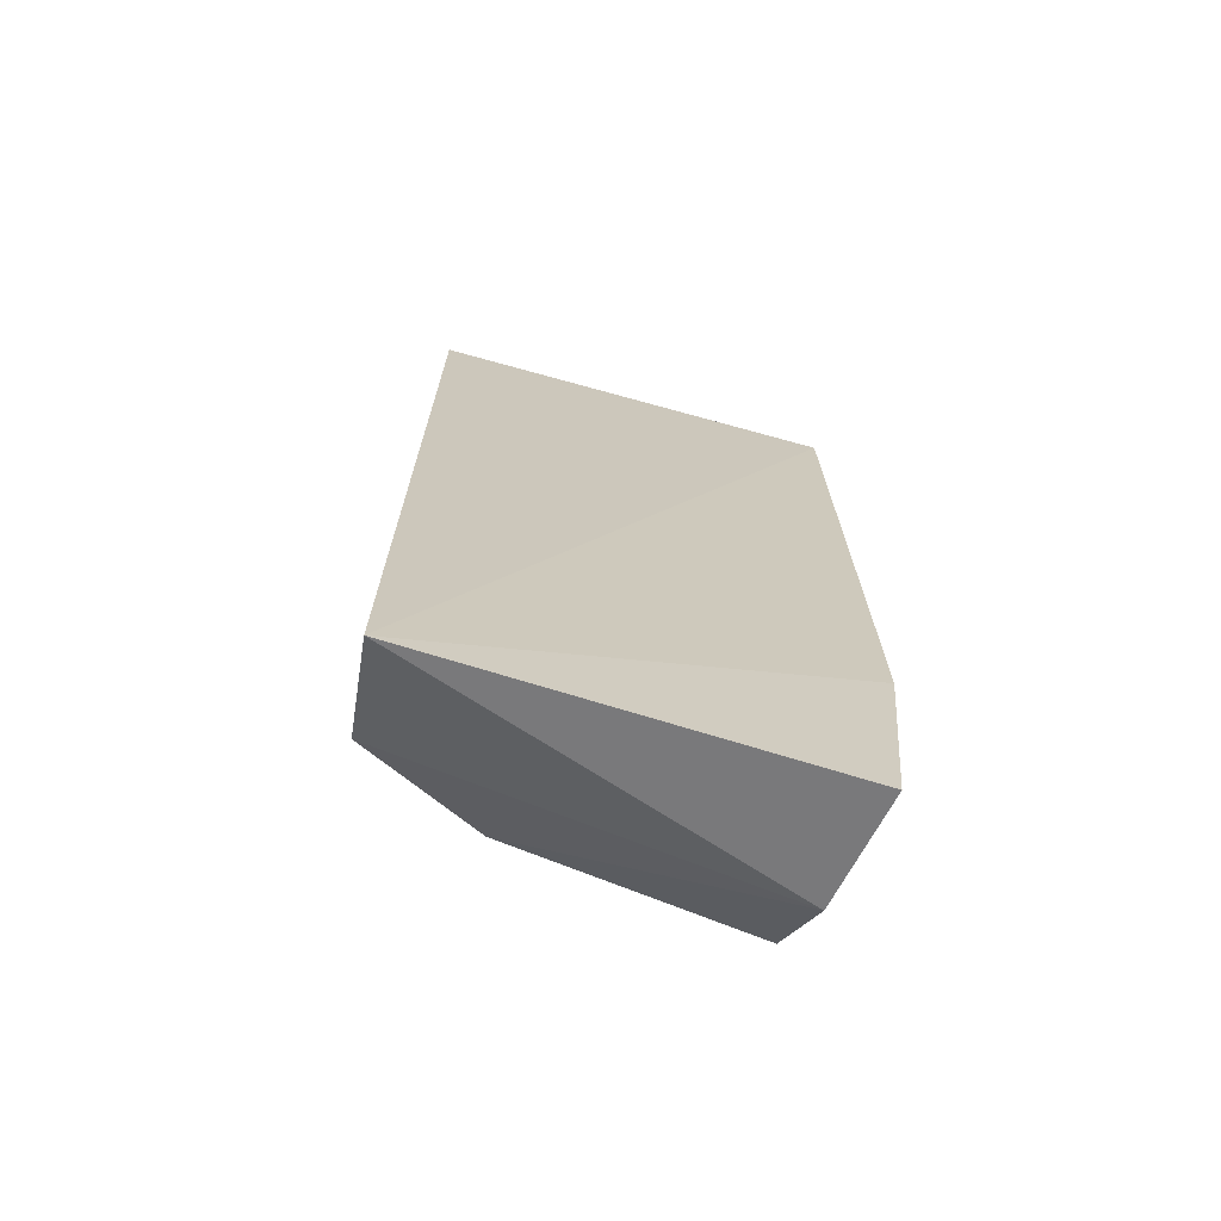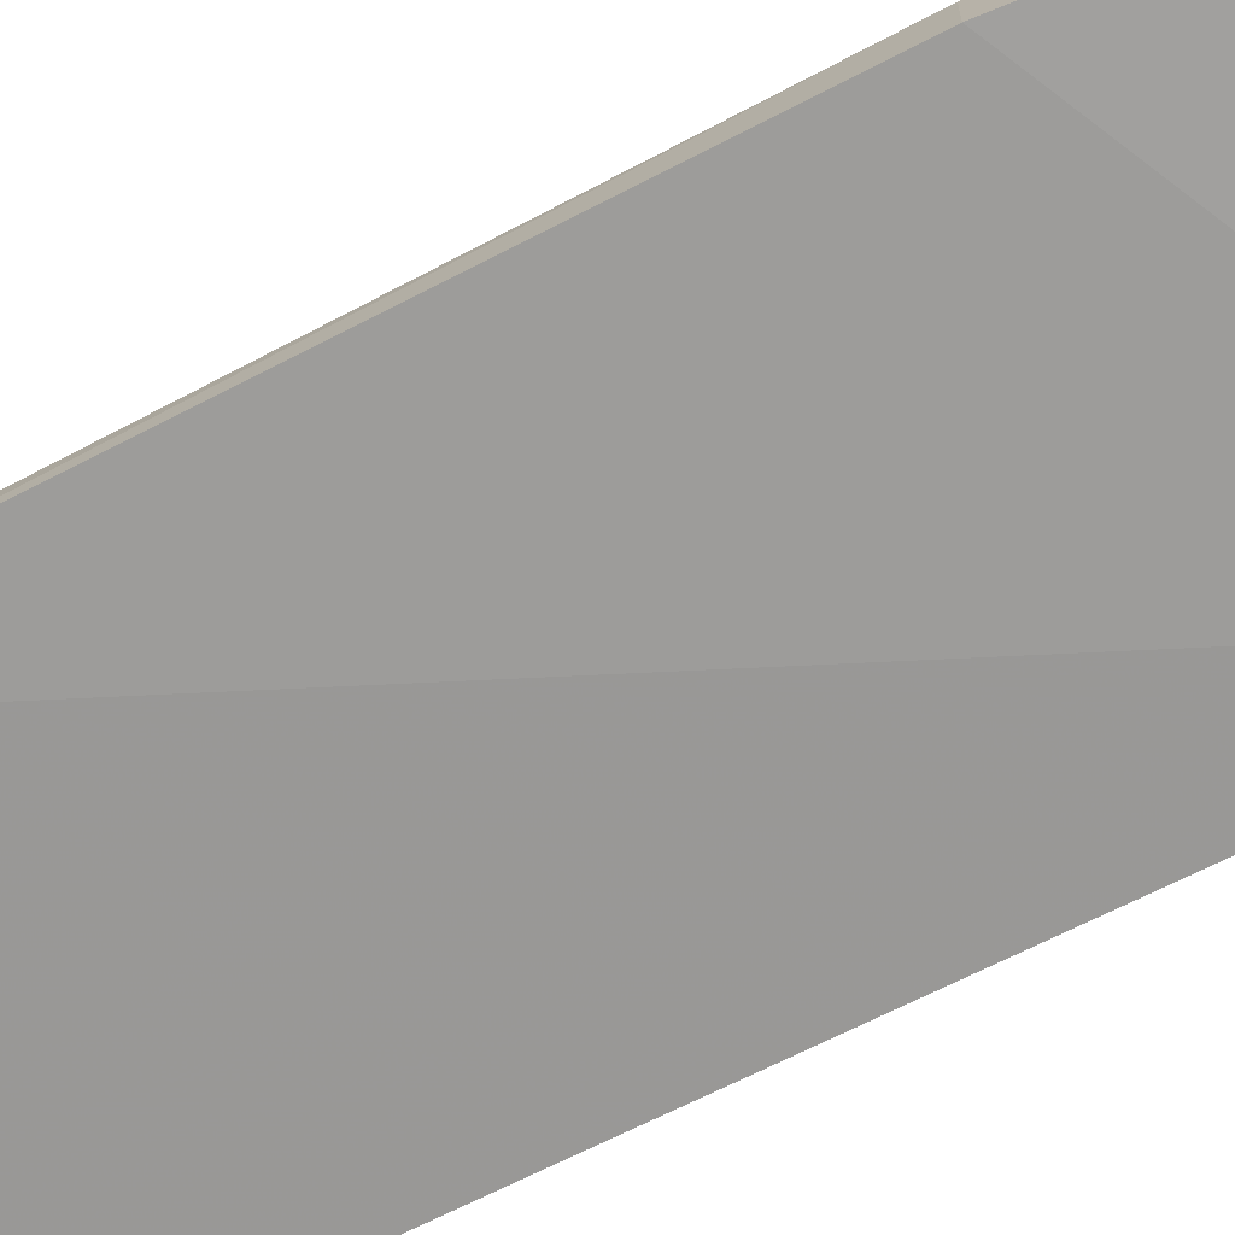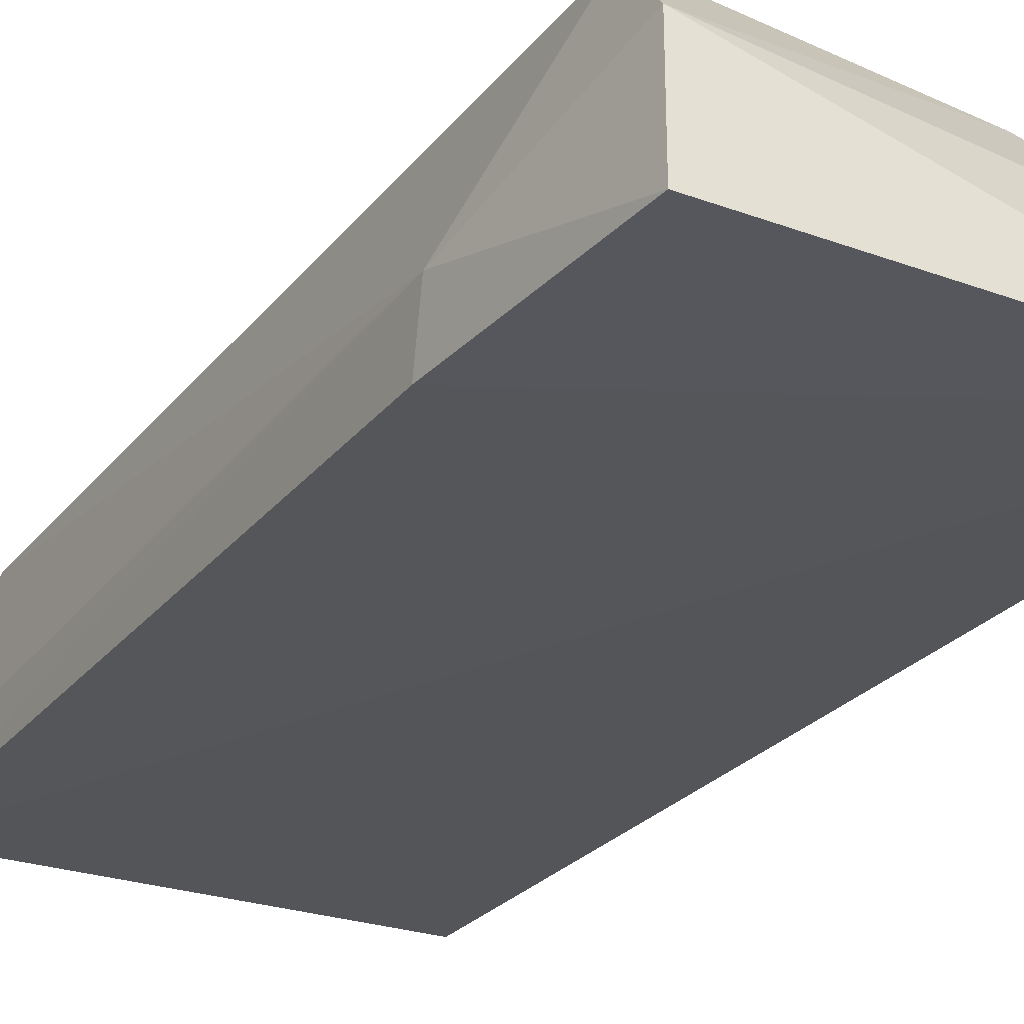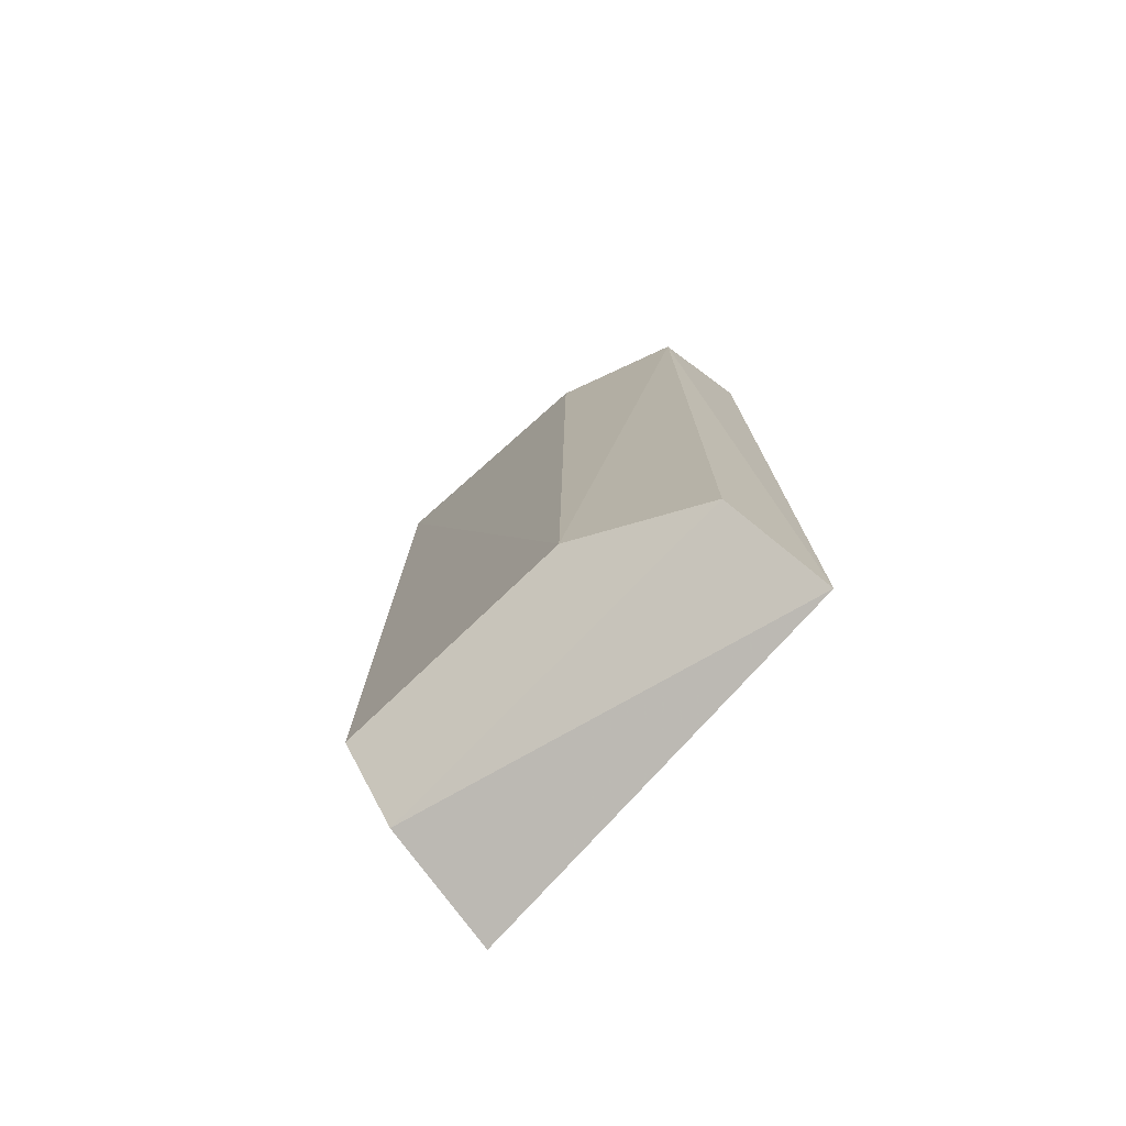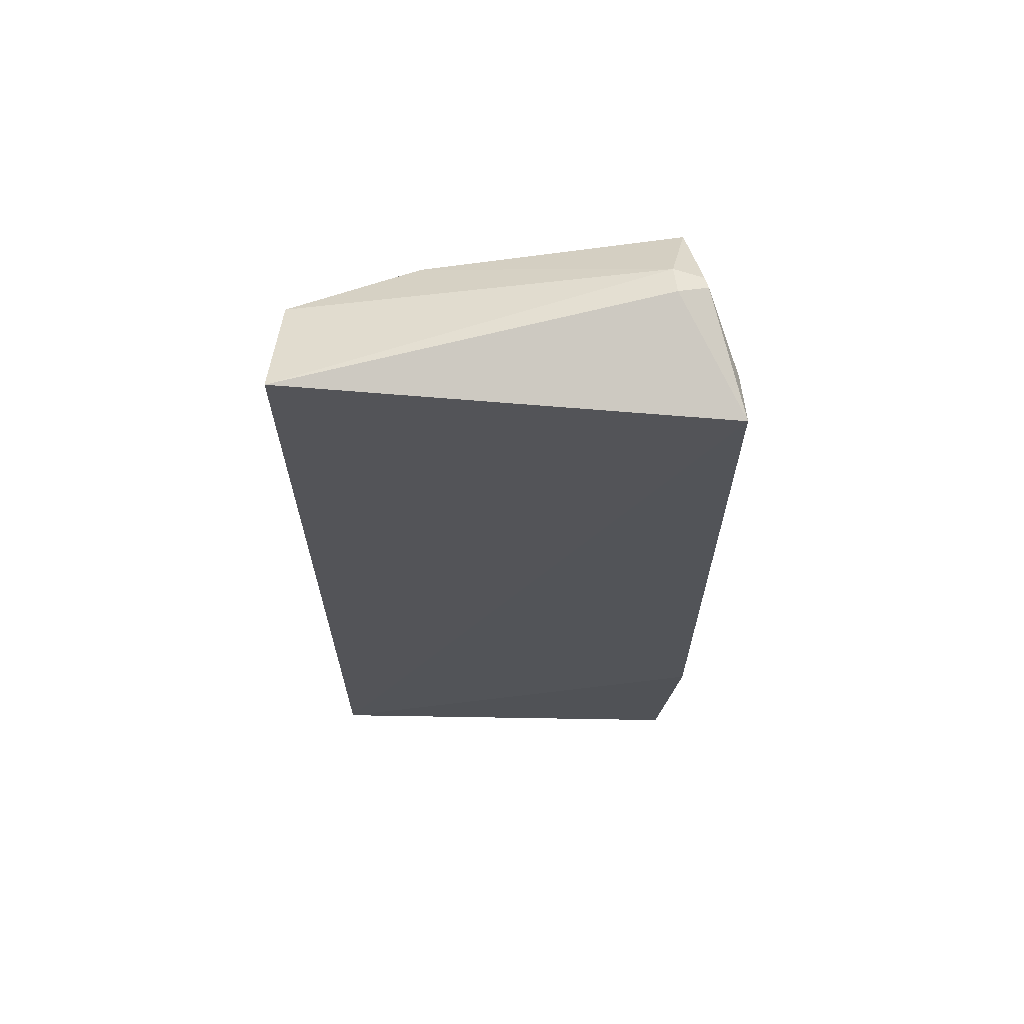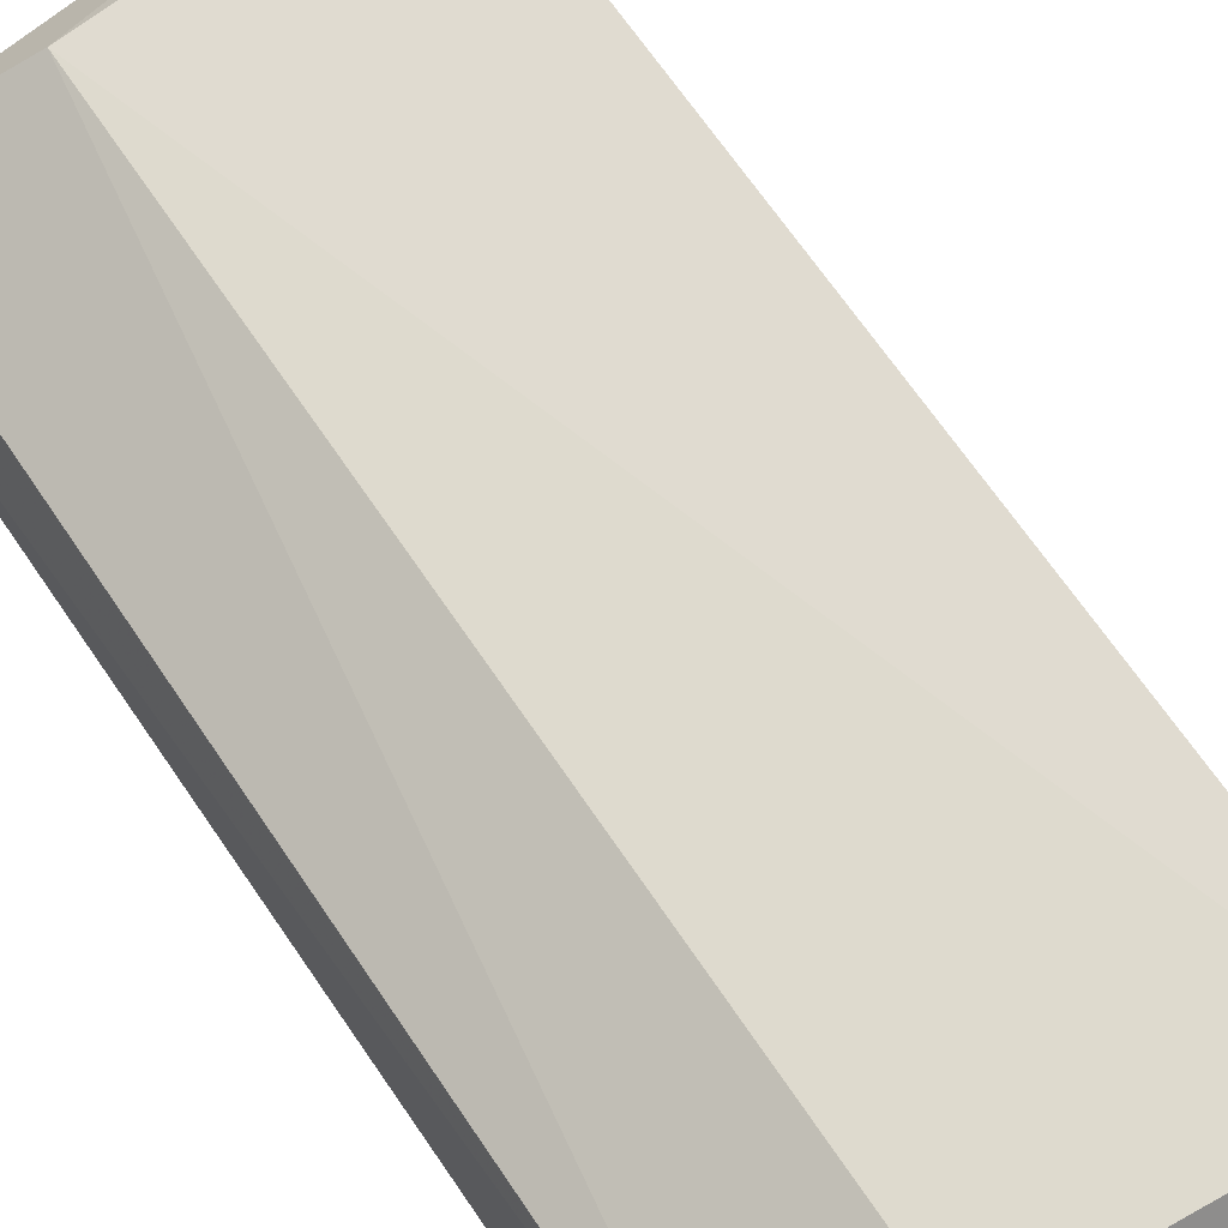
<metadata>
{"format":"obj","ext":"obj","renderer":"f3d","projection":"perspective","resolution":1024,"background":"white","views":[{"elev":-70.8,"azim":163.9,"up":"+Y"},{"elev":-70.2,"azim":-63.1,"up":"+Z"},{"elev":-25.6,"azim":-29.2,"up":"+Z"},{"elev":-76.7,"azim":48.5,"up":"+Y"},{"elev":67.1,"azim":-178.6,"up":"+Y"},{"elev":65.3,"azim":145.9,"up":"+Z"}]}
</metadata>
<code>
v 0.03903 0.01383 0.049
v 0.04337 -0.01742 0.04314
v 0.04346 0.01631 0.04344
v 0.02865 0.01534 0.04303
v 0.03022 -0.0145 0.04989
v 0.03088 0.0168 0.04672
v 0.04328 0.0145 0.04704
v 0.02918 -0.01766 0.04332
v 0.03052 0.01468 0.04994
v 0.03099 0.0163 0.04779
v 0.03879 -0.01422 0.04911
v 0.02871 -0.01026 0.04537
v 0.02854 -0.01024 0.04307
v 0.02979 -0.01665 0.04757
v 0.0299 0.01651 0.04703
v 0.043 -0.01555 0.04675
v 0.02886 0.01515 0.04462
v 0.03001 0.01631 0.04749
f 3 2 4
f 6 3 4
f 7 2 3
f 10 7 3
f 10 3 6
f 10 9 1
f 10 1 7
f 11 7 1
f 11 9 5
f 11 1 9
f 12 5 9
f 13 4 2
f 13 2 8
f 13 12 4
f 13 8 12
f 14 8 2
f 14 12 8
f 14 5 12
f 14 11 5
f 15 6 4
f 16 2 7
f 16 7 11
f 16 14 2
f 16 11 14
f 17 12 9
f 17 4 12
f 17 15 4
f 18 10 6
f 18 6 15
f 18 9 10
f 18 17 9
f 18 15 17

</code>
